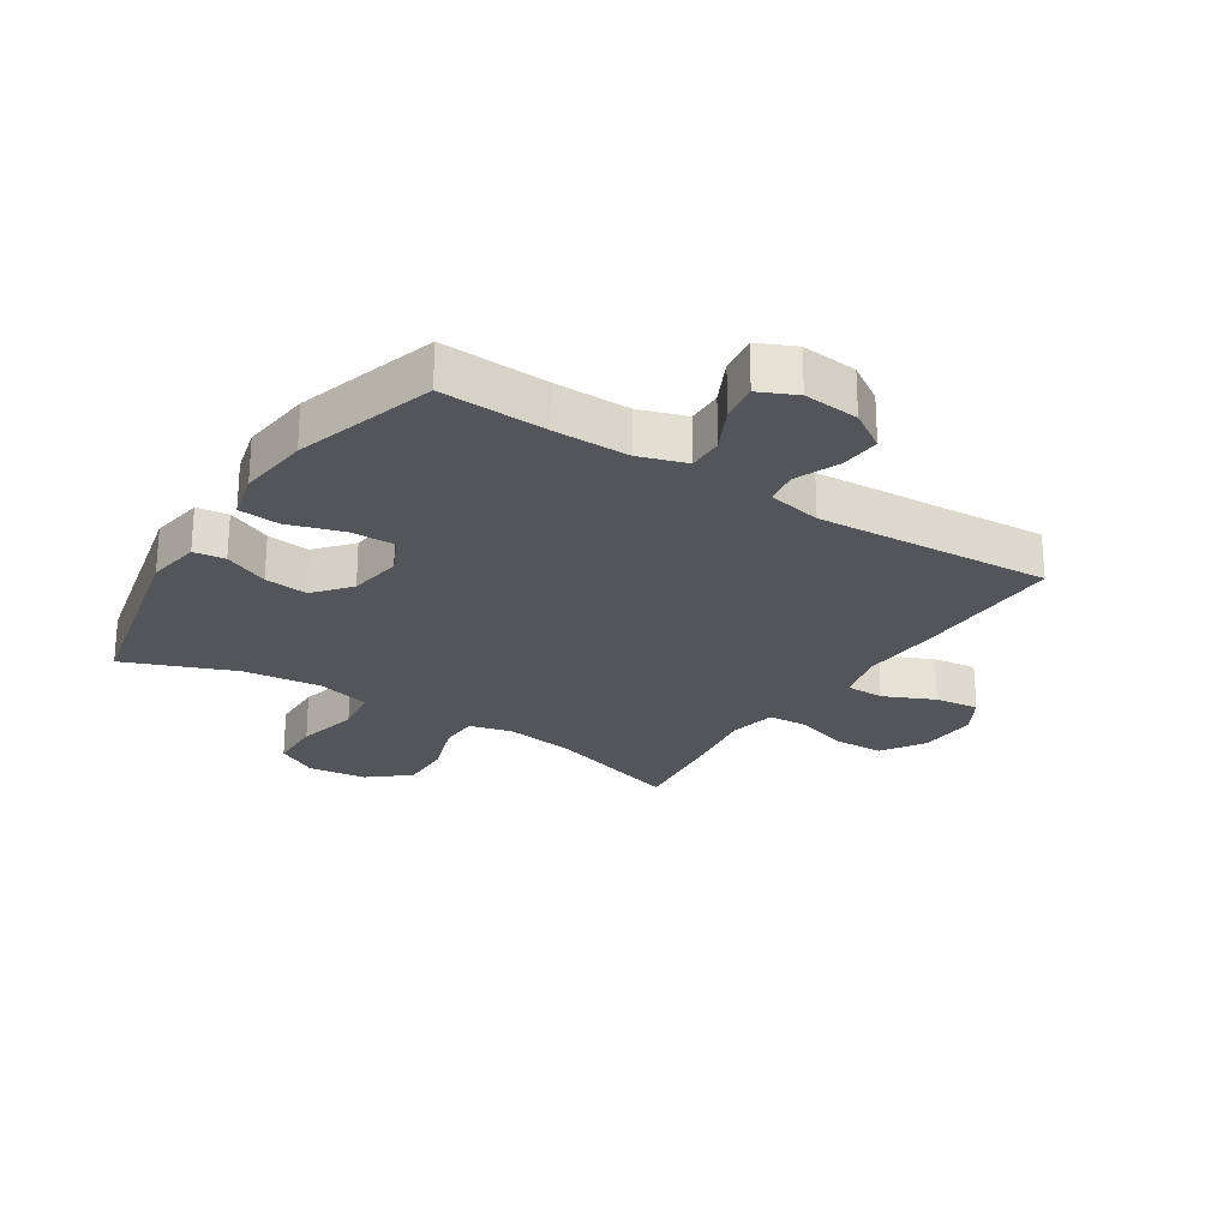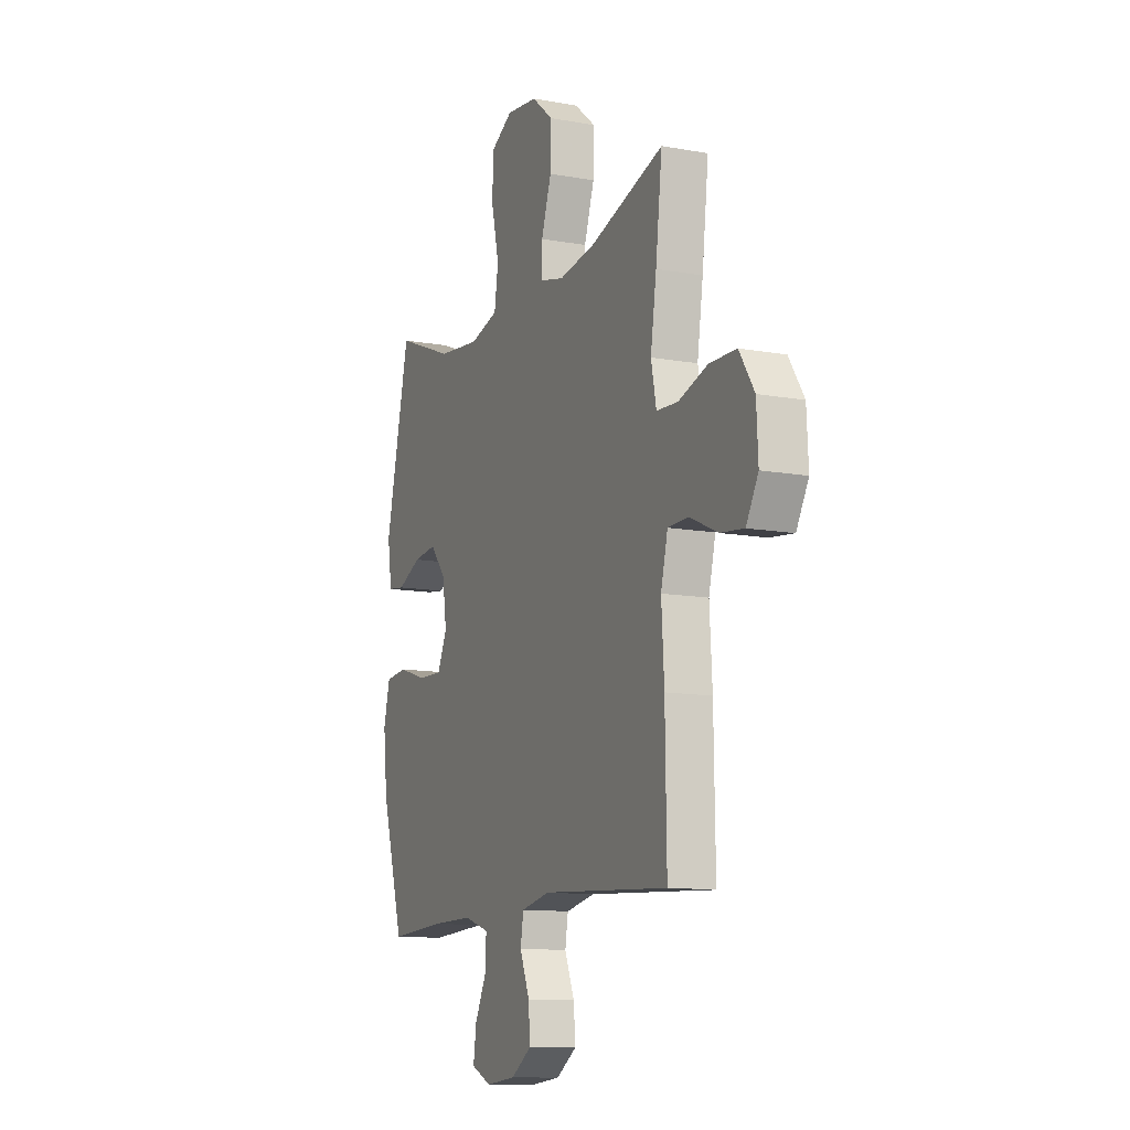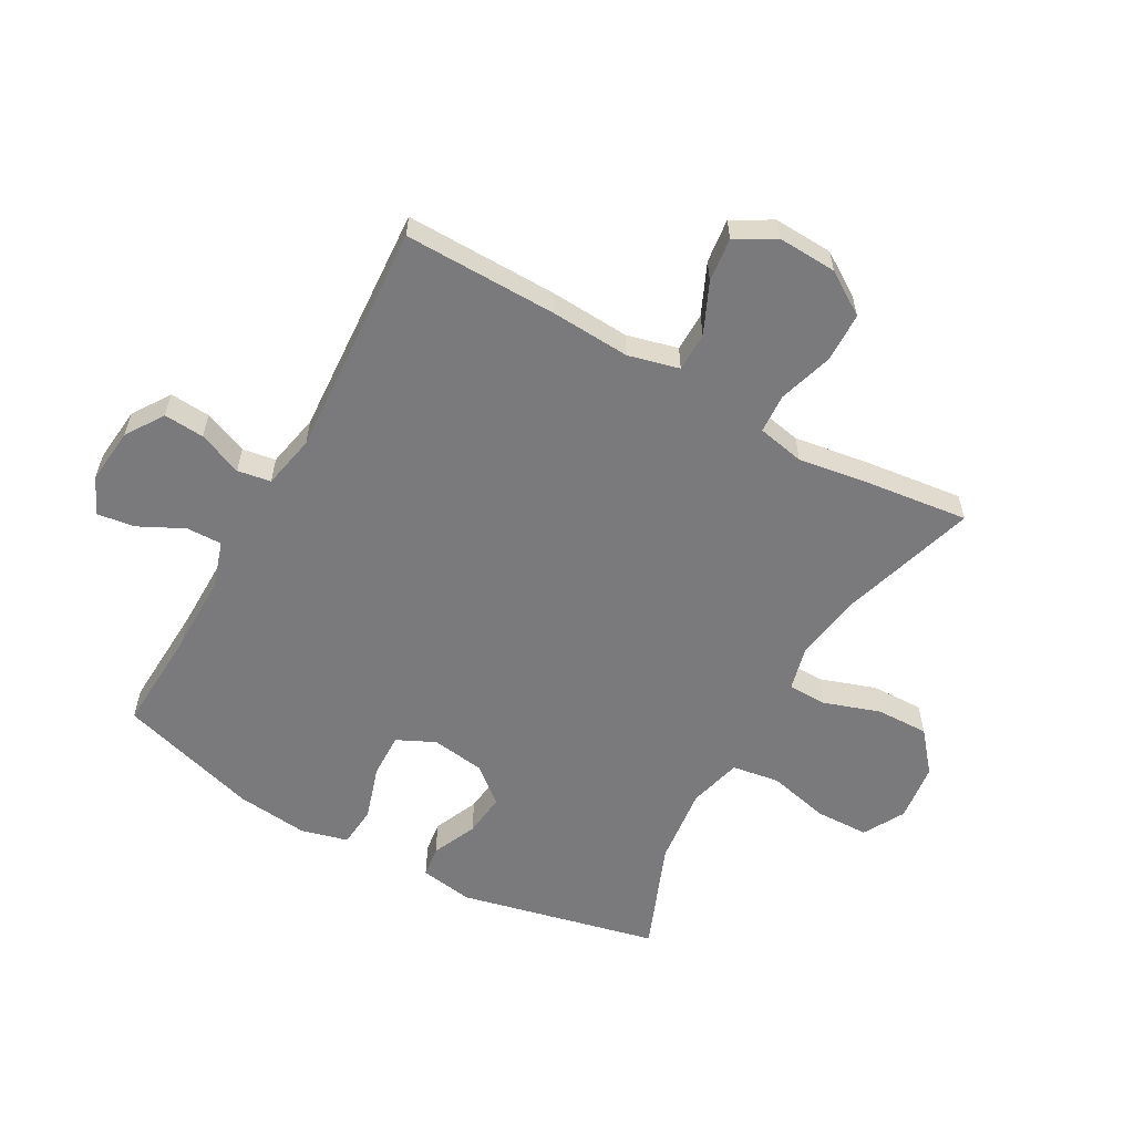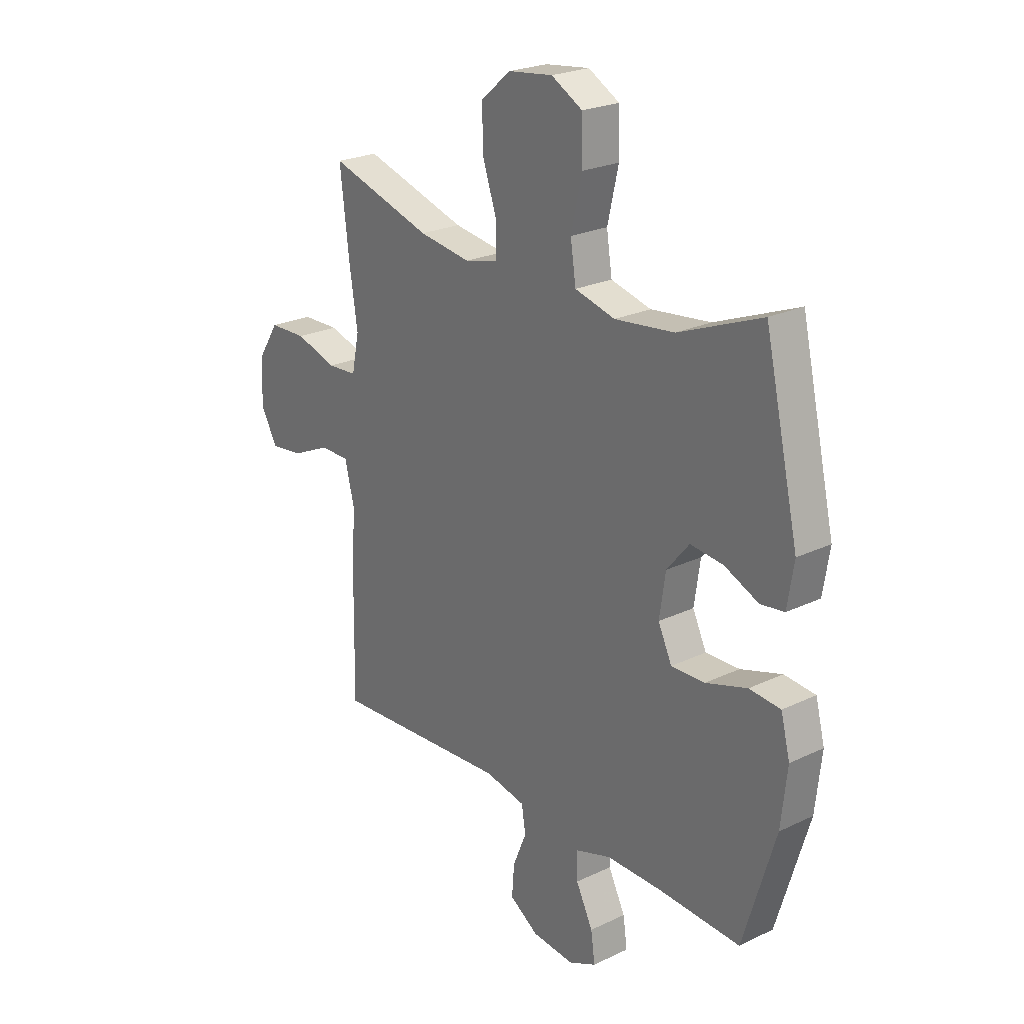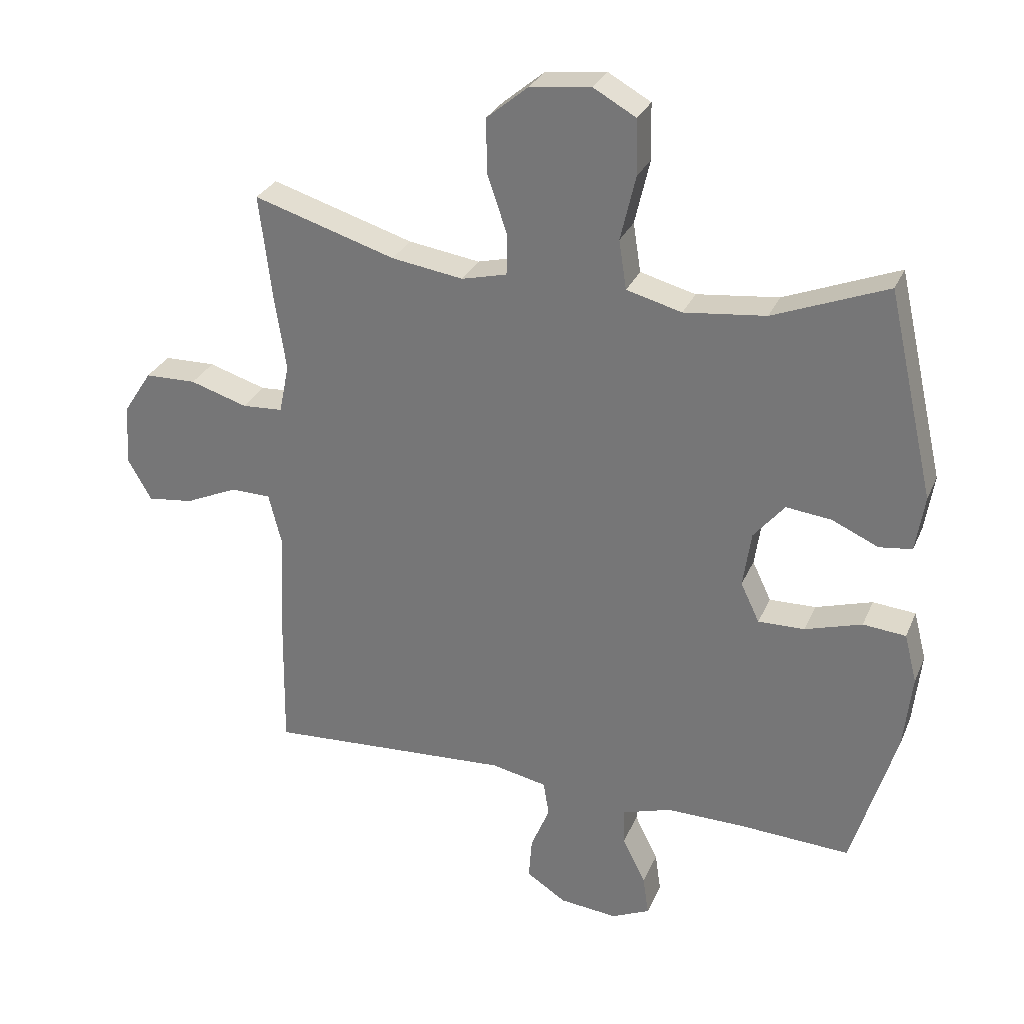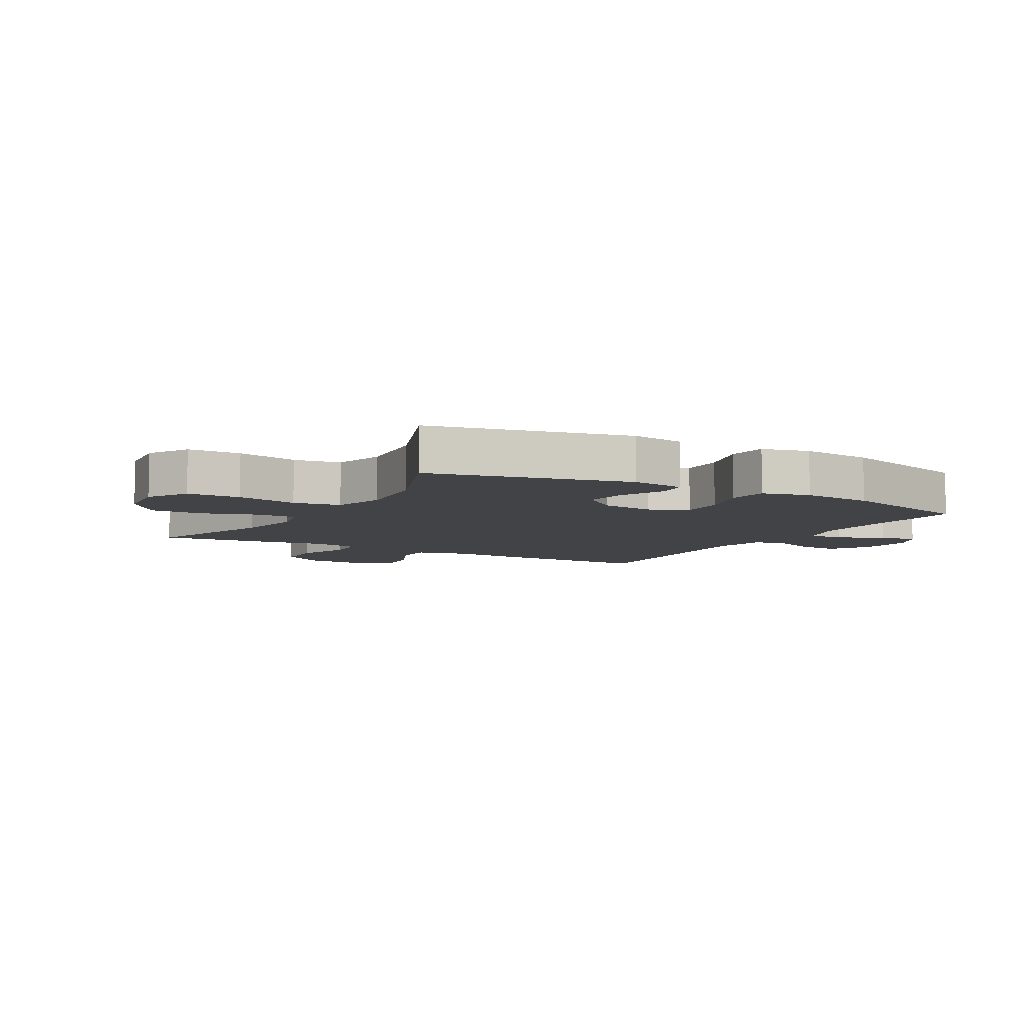
<metadata>
{"format":"obj","ext":"obj","renderer":"f3d","projection":"perspective","resolution":1024,"background":"white","views":[{"elev":-24.6,"azim":147.1,"up":"+Y"},{"elev":-11.8,"azim":-113.5,"up":"+Z"},{"elev":-58.2,"azim":-119.2,"up":"+Y"},{"elev":23.7,"azim":51.3,"up":"+Z"},{"elev":29.3,"azim":20.2,"up":"+Z"},{"elev":-6.9,"azim":60.0,"up":"+Y"}]}
</metadata>
<code>
v -0.5 0.07 0.5
v -0.274 0.07 0.431
v -0.16 0.07 0.414
v -0.088 0.07 0.432
v -0.087 0.07 0.497
v -0.118 0.07 0.589
v -0.12 0.07 0.676
v -0.054 0.07 0.731
v 0.043 0.07 0.743
v 0.111 0.07 0.705
v 0.113 0.07 0.617
v 0.089 0.07 0.514
v 0.101 0.07 0.436
v 0.189 0.07 0.413
v 0.319 0.07 0.428
v 0.5 0.07 0.5
v 0.575 0.07 0.172
v 0.561 0.07 0.083
v 0.509 0.07 0.076
v 0.435 0.07 0.109
v 0.363 0.07 0.117
v 0.314 0.07 0.058
v 0.301 0.07 -0.031
v 0.331 0.07 -0.094
v 0.405 0.07 -0.092
v 0.495 0.07 -0.064
v 0.563 0.07 -0.07
v 0.583 0.07 -0.148
v 0.57 0.07 -0.267
v 0.5 0.07 -0.5
v 0.323 0.07 -0.491
v 0.199 0.07 -0.49
v 0.121 0.07 -0.515
v 0.122 0.07 -0.574
v 0.159 0.07 -0.648
v 0.168 0.07 -0.711
v 0.107 0.07 -0.739
v 0.015 0.07 -0.73
v -0.048 0.07 -0.689
v -0.043 0.07 -0.622
v -0.013 0.07 -0.549
v -0.022 0.07 -0.494
v -0.111 0.07 -0.476
v -0.5 0.07 -0.5
v -0.496 0.07 -0.247
v -0.488 0.07 -0.115
v -0.509 0.07 -0.031
v -0.573 0.07 -0.03
v -0.657 0.07 -0.068
v -0.73 0.07 -0.077
v -0.767 0.07 -0.012
v -0.762 0.07 0.086
v -0.716 0.07 0.157
v -0.634 0.07 0.159
v -0.543 0.07 0.131
v -0.478 0.07 0.135
v -0.462 0.07 0.213
v -0.48 0.07 0.332
v -0.5 0 0.5
v -0.274 0 0.431
v -0.16 0 0.414
v -0.088 0 0.432
v -0.087 0 0.497
v -0.118 0 0.589
v -0.12 0 0.676
v -0.054 0 0.731
v 0.043 0 0.743
v 0.111 0 0.705
v 0.113 0 0.617
v 0.089 0 0.514
v 0.101 0 0.436
v 0.189 0 0.413
v 0.319 0 0.428
v 0.5 0 0.5
v 0.575 0 0.172
v 0.561 0 0.083
v 0.509 0 0.076
v 0.435 0 0.109
v 0.363 0 0.117
v 0.314 0 0.058
v 0.301 0 -0.031
v 0.331 0 -0.094
v 0.405 0 -0.092
v 0.495 0 -0.064
v 0.563 0 -0.07
v 0.583 0 -0.148
v 0.57 0 -0.267
v 0.5 0 -0.5
v 0.323 0 -0.491
v 0.199 0 -0.49
v 0.121 0 -0.515
v 0.122 0 -0.574
v 0.159 0 -0.648
v 0.168 0 -0.711
v 0.107 0 -0.739
v 0.015 0 -0.73
v -0.048 0 -0.689
v -0.043 0 -0.622
v -0.013 0 -0.549
v -0.022 0 -0.494
v -0.111 0 -0.476
v -0.5 0 -0.5
v -0.496 0 -0.247
v -0.488 0 -0.115
v -0.509 0 -0.031
v -0.573 0 -0.03
v -0.657 0 -0.068
v -0.73 0 -0.077
v -0.767 0 -0.012
v -0.762 0 0.086
v -0.716 0 0.157
v -0.634 0 0.159
v -0.543 0 0.131
v -0.478 0 0.135
v -0.462 0 0.213
v -0.48 0 0.332
f 57 58 1 2
f 56 57 2 3
f 52 53 54 55
f 52 55 56
f 51 52 56
f 48 49 50 51
f 47 48 51 56
f 46 47 56 3
f 43 44 45 46
f 42 43 46 3
f 38 39 40 41
f 36 37 38 41
f 34 35 36 41
f 33 34 41 42
f 32 33 42 3
f 28 29 30 31
f 25 26 27 28
f 24 25 28 31
f 23 24 31 32
f 17 18 19 20
f 15 16 17 20
f 14 15 20 21
f 13 14 21 22
f 9 10 11 12
f 9 12 13
f 8 9 13
f 5 6 7 8
f 4 5 8 13
f 13 22 23 32
f 3 4 13 32
f 60 59 116 115
f 61 60 115 114
f 113 112 111 110
f 114 113 110
f 114 110 109
f 109 108 107 106
f 114 109 106 105
f 61 114 105 104
f 104 103 102 101
f 61 104 101 100
f 99 98 97 96
f 99 96 95 94
f 99 94 93 92
f 100 99 92 91
f 61 100 91 90
f 89 88 87 86
f 86 85 84 83
f 89 86 83 82
f 90 89 82 81
f 78 77 76 75
f 78 75 74 73
f 79 78 73 72
f 80 79 72 71
f 70 69 68 67
f 71 70 67
f 71 67 66
f 66 65 64 63
f 71 66 63 62
f 90 81 80 71
f 90 71 62 61
f 1 59 60 2
f 2 60 61 3
f 3 61 62 4
f 4 62 63 5
f 5 63 64 6
f 6 64 65 7
f 7 65 66 8
f 8 66 67 9
f 9 67 68 10
f 10 68 69 11
f 11 69 70 12
f 12 70 71 13
f 13 71 72 14
f 14 72 73 15
f 15 73 74 16
f 16 74 75 17
f 17 75 76 18
f 18 76 77 19
f 19 77 78 20
f 20 78 79 21
f 21 79 80 22
f 22 80 81 23
f 23 81 82 24
f 24 82 83 25
f 25 83 84 26
f 26 84 85 27
f 27 85 86 28
f 28 86 87 29
f 29 87 88 30
f 30 88 89 31
f 31 89 90 32
f 32 90 91 33
f 33 91 92 34
f 34 92 93 35
f 35 93 94 36
f 36 94 95 37
f 37 95 96 38
f 38 96 97 39
f 39 97 98 40
f 40 98 99 41
f 41 99 100 42
f 42 100 101 43
f 43 101 102 44
f 44 102 103 45
f 45 103 104 46
f 46 104 105 47
f 47 105 106 48
f 48 106 107 49
f 49 107 108 50
f 50 108 109 51
f 51 109 110 52
f 52 110 111 53
f 53 111 112 54
f 54 112 113 55
f 55 113 114 56
f 56 114 115 57
f 57 115 116 58
f 58 116 59 1

</code>
